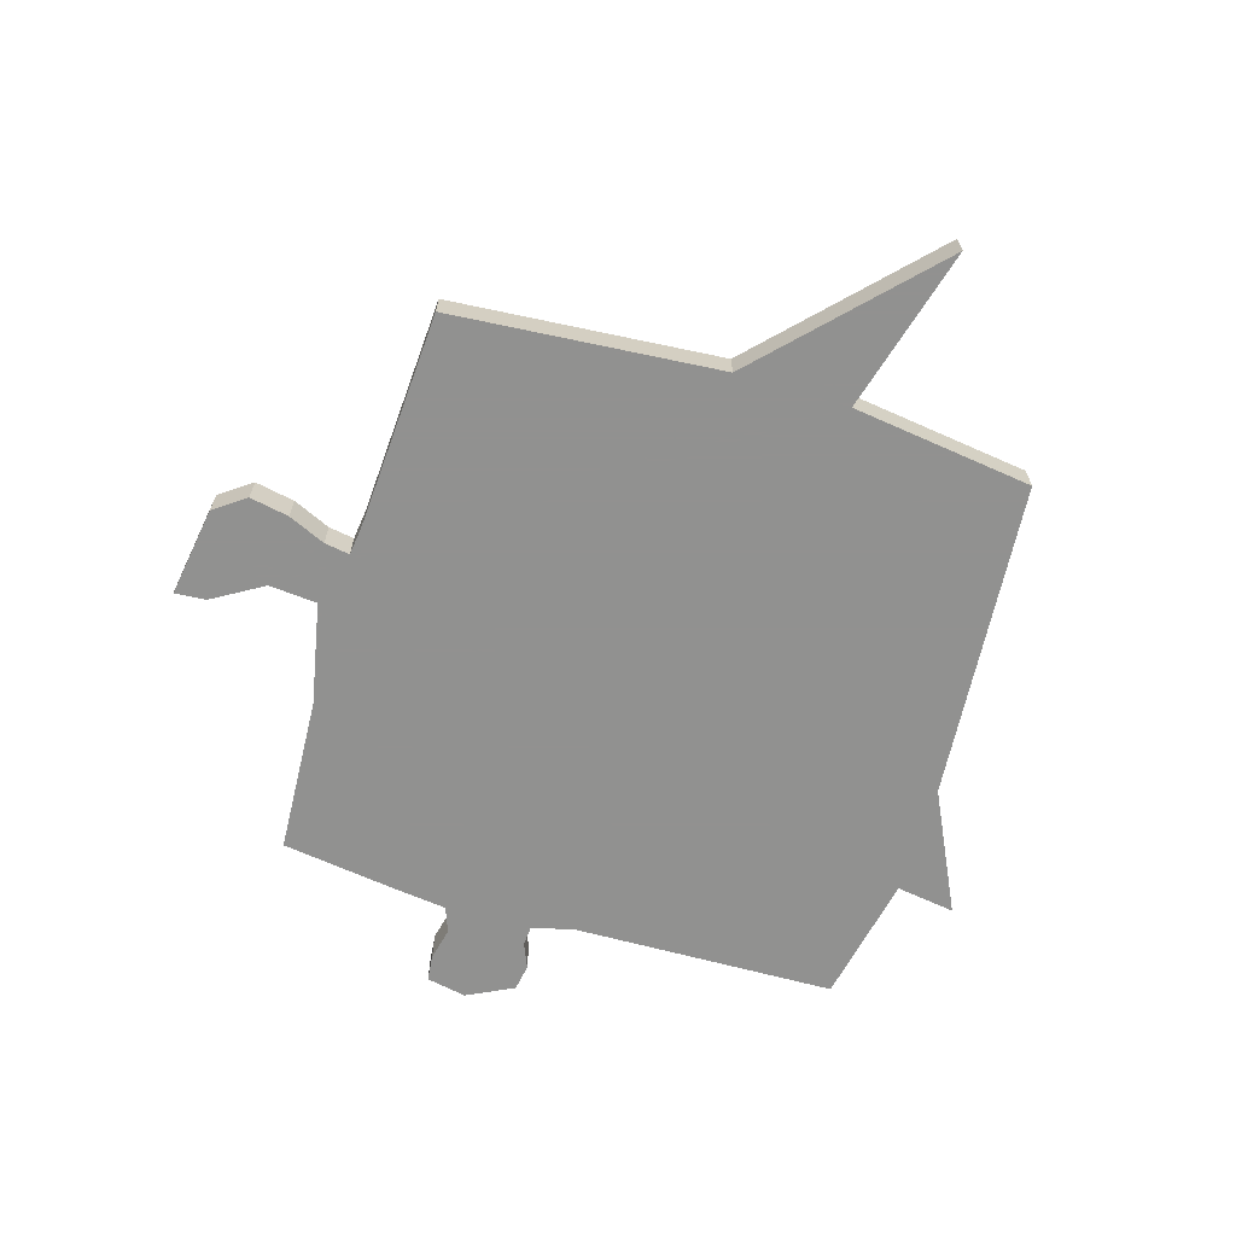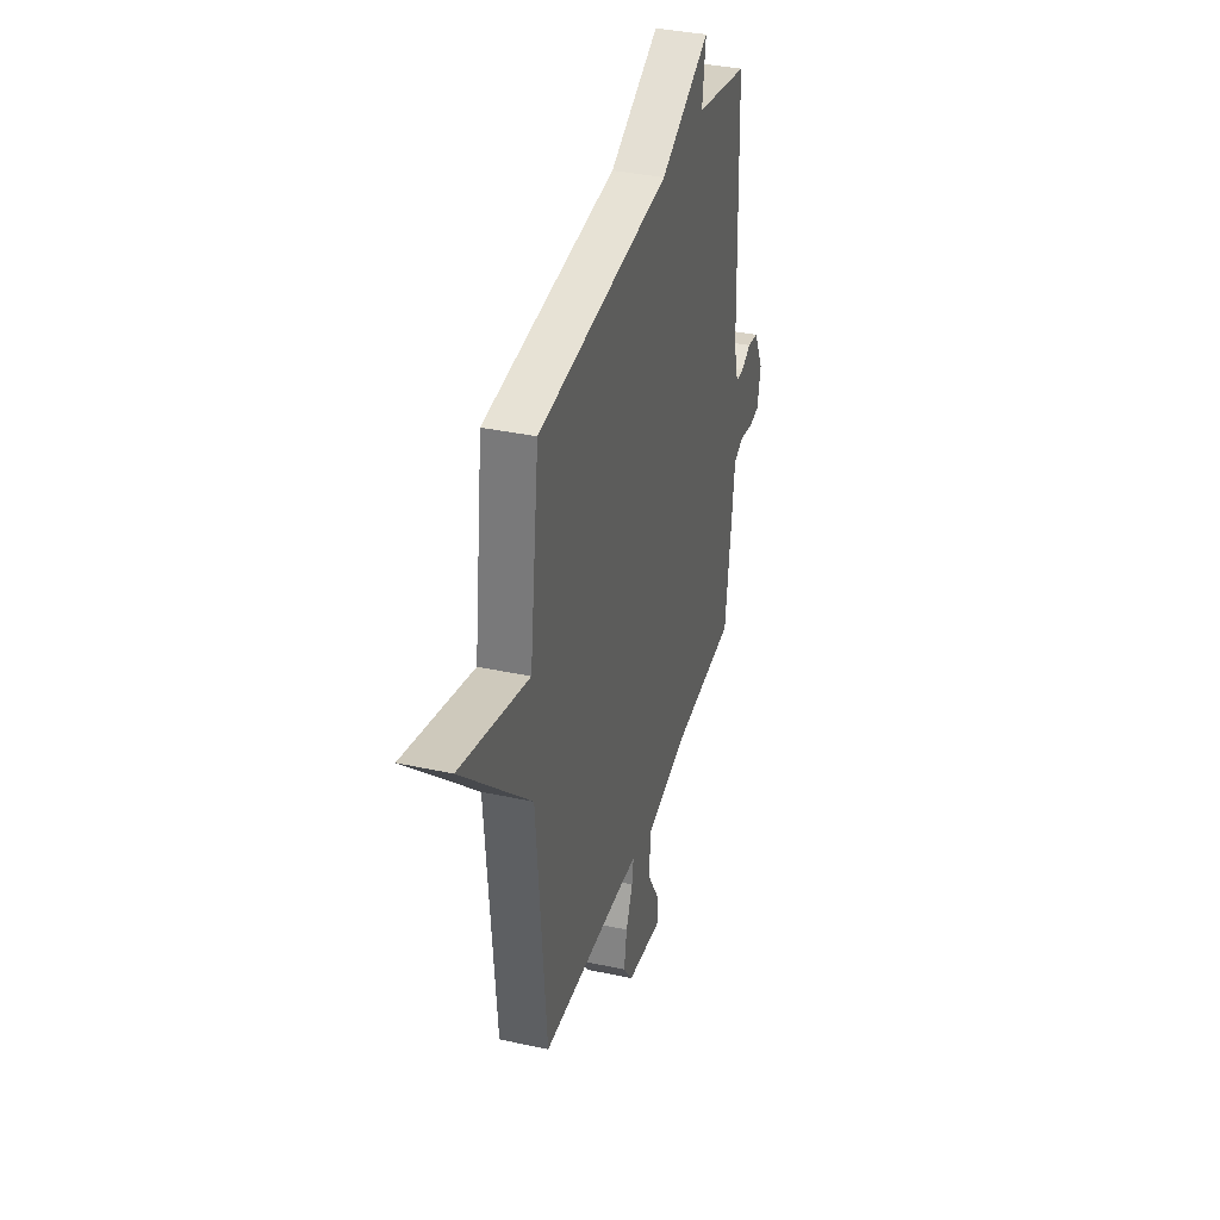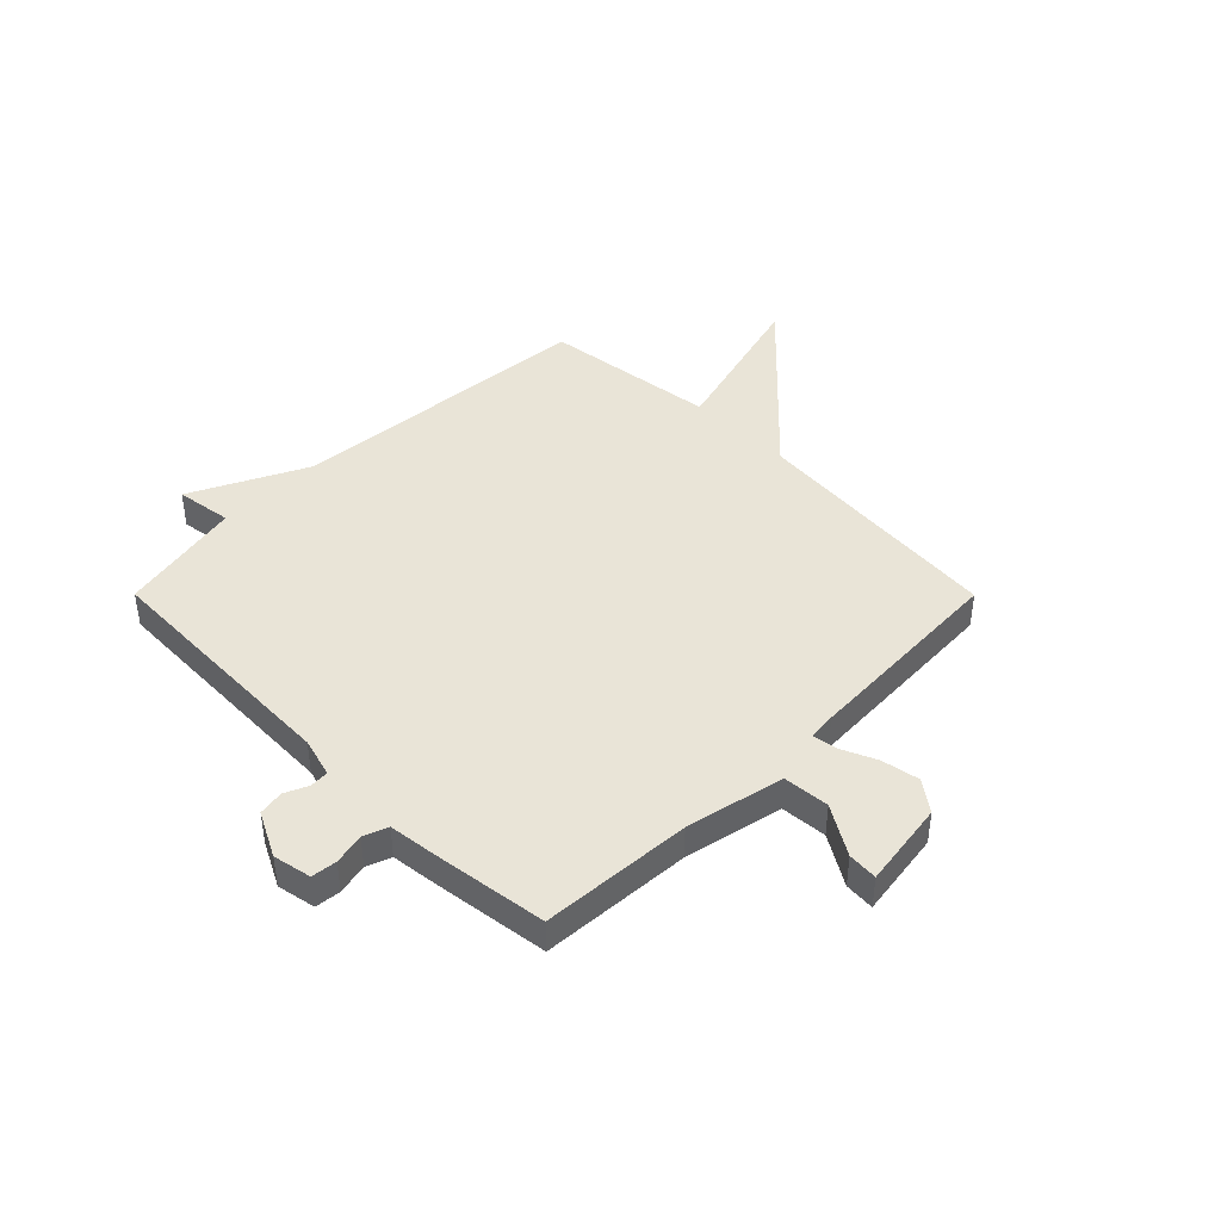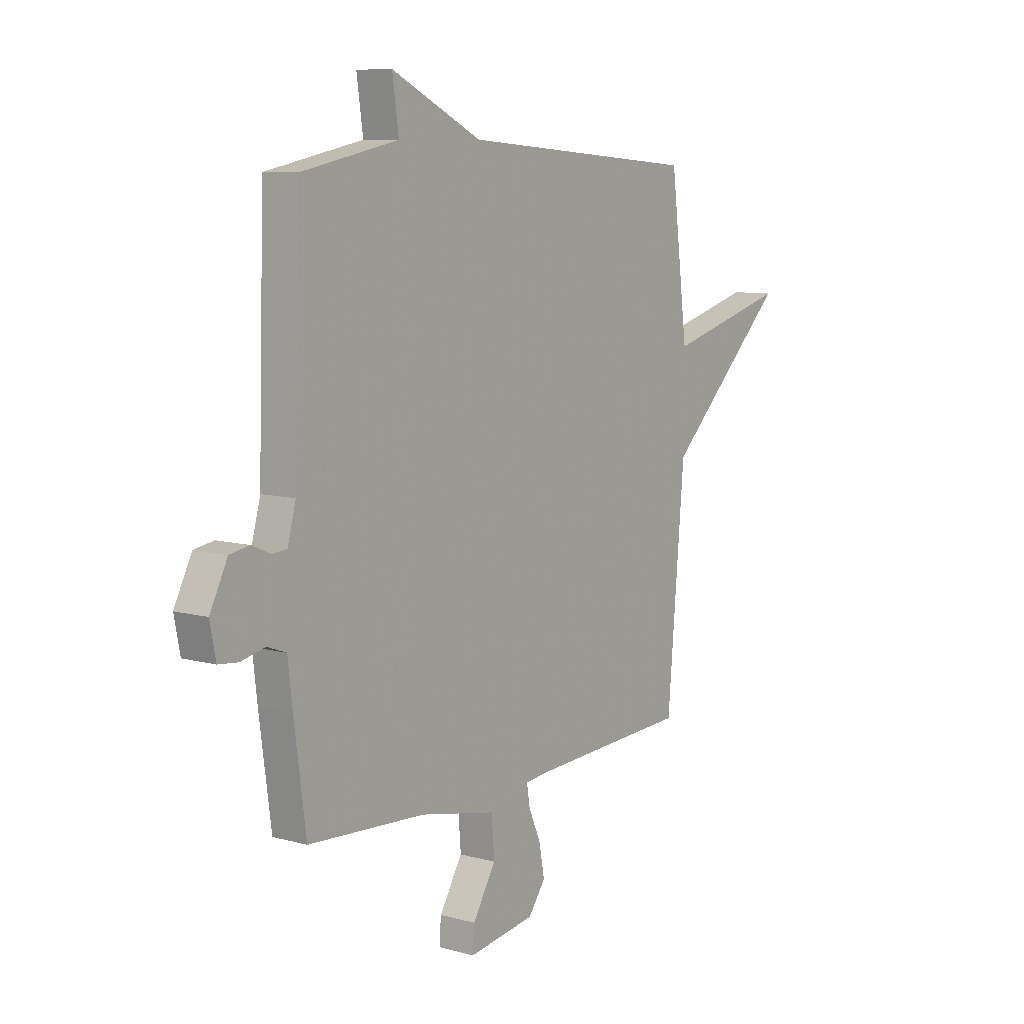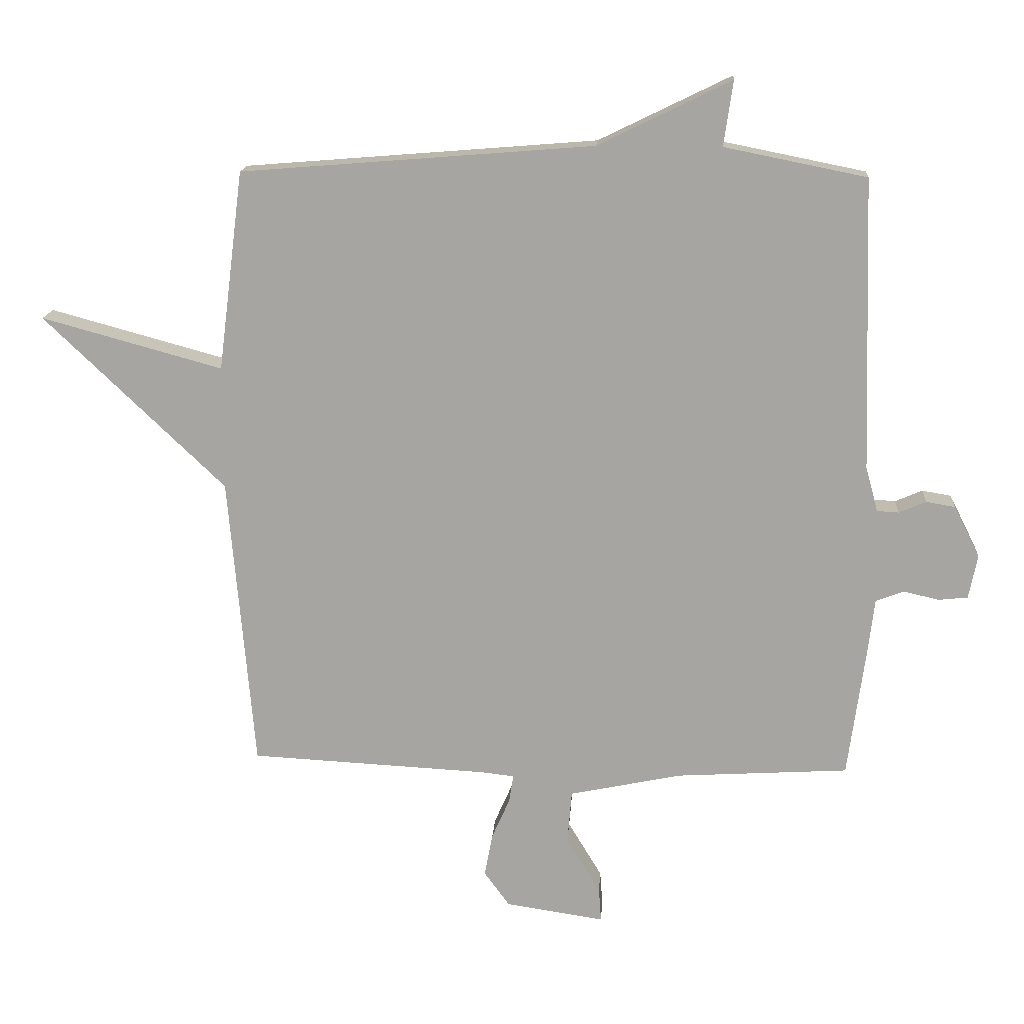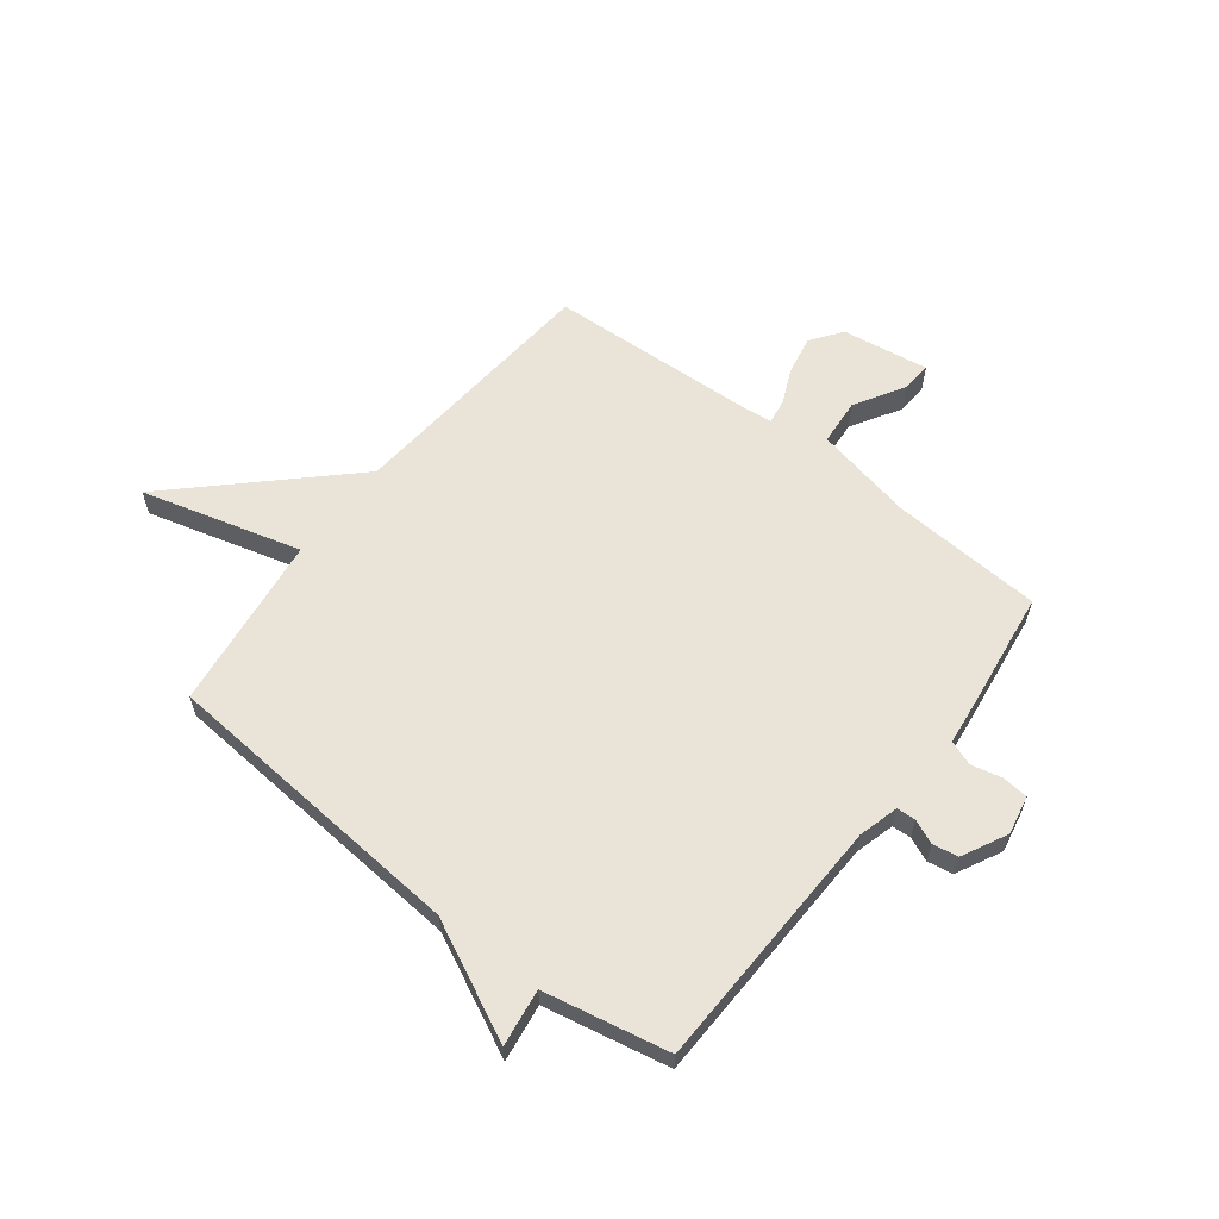
<metadata>
{"format":"obj","ext":"obj","renderer":"f3d","projection":"perspective","resolution":1024,"background":"white","views":[{"elev":-66.0,"azim":-107.0,"up":"+Y"},{"elev":36.5,"azim":-74.2,"up":"+Z"},{"elev":43.2,"azim":135.1,"up":"+Y"},{"elev":8.8,"azim":126.4,"up":"+Z"},{"elev":15.7,"azim":3.9,"up":"+Z"},{"elev":60.8,"azim":37.7,"up":"+Y"}]}
</metadata>
<code>
v 0.5 0.07 -0.5
v 0.221 0.07 -0.517
v 0.039 0.07 -0.555
v 0.032 0.07 -0.641
v 0.087 0.07 -0.732
v 0.091 0.07 -0.787
v -0.069 0.07 -0.763
v -0.11 0.07 -0.707
v -0.097 0.07 -0.637
v -0.068 0.07 -0.571
v -0.061 0.07 -0.526
v -0.113 0.07 -0.52
v -0.5 0.07 -0.5
v -0.541 0.07 -0.023
v -0.834 0.07 0.257
v -0.541 0.07 0.177
v -0.5 0.07 0.5
v 0.07 0.07 0.546
v 0.285 0.07 0.651
v 0.27 0.07 0.546
v 0.5 0.07 0.5
v 0.515 0.07 0.028
v 0.535 0.07 -0.045
v 0.57 0.07 -0.047
v 0.614 0.07 -0.028
v 0.661 0.07 -0.036
v 0.703 0.07 -0.119
v 0.689 0.07 -0.19
v 0.642 0.07 -0.195
v 0.584 0.07 -0.182
v 0.539 0.07 -0.199
v 0.528 0.07 -0.292
v 0.5 0 -0.5
v 0.221 0 -0.517
v 0.039 0 -0.555
v 0.032 0 -0.641
v 0.087 0 -0.732
v 0.091 0 -0.787
v -0.069 0 -0.763
v -0.11 0 -0.707
v -0.097 0 -0.637
v -0.068 0 -0.571
v -0.061 0 -0.526
v -0.113 0 -0.52
v -0.5 0 -0.5
v -0.541 0 -0.023
v -0.834 0 0.257
v -0.541 0 0.177
v -0.5 0 0.5
v 0.07 0 0.546
v 0.285 0 0.651
v 0.27 0 0.546
v 0.5 0 0.5
v 0.515 0 0.028
v 0.535 0 -0.045
v 0.57 0 -0.047
v 0.614 0 -0.028
v 0.661 0 -0.036
v 0.703 0 -0.119
v 0.689 0 -0.19
v 0.642 0 -0.195
v 0.584 0 -0.182
v 0.539 0 -0.199
v 0.528 0 -0.292
f 31 32 1 2
f 28 29 30
f 27 28 30
f 26 27 30
f 25 26 30
f 24 25 30
f 23 24 30 31
f 31 2 3
f 23 31 3
f 22 23 3
f 20 21 22 3
f 18 19 20 3
f 18 3 4
f 17 18 4
f 16 17 4
f 14 15 16
f 12 13 14 16
f 11 12 16
f 8 9 10
f 7 8 10
f 6 7 10
f 5 6 10
f 4 5 10
f 4 10 11
f 4 11 16
f 34 33 64 63
f 62 61 60
f 62 60 59
f 62 59 58
f 62 58 57
f 62 57 56
f 63 62 56 55
f 35 34 63
f 35 63 55
f 35 55 54
f 35 54 53 52
f 35 52 51 50
f 36 35 50
f 36 50 49
f 36 49 48
f 48 47 46
f 48 46 45 44
f 48 44 43
f 42 41 40
f 42 40 39
f 42 39 38
f 42 38 37
f 42 37 36
f 43 42 36
f 48 43 36
f 1 33 34 2
f 2 34 35 3
f 3 35 36 4
f 4 36 37 5
f 5 37 38 6
f 6 38 39 7
f 7 39 40 8
f 8 40 41 9
f 9 41 42 10
f 10 42 43 11
f 11 43 44 12
f 12 44 45 13
f 13 45 46 14
f 14 46 47 15
f 15 47 48 16
f 16 48 49 17
f 17 49 50 18
f 18 50 51 19
f 19 51 52 20
f 20 52 53 21
f 21 53 54 22
f 22 54 55 23
f 23 55 56 24
f 24 56 57 25
f 25 57 58 26
f 26 58 59 27
f 27 59 60 28
f 28 60 61 29
f 29 61 62 30
f 30 62 63 31
f 31 63 64 32
f 32 64 33 1

</code>
